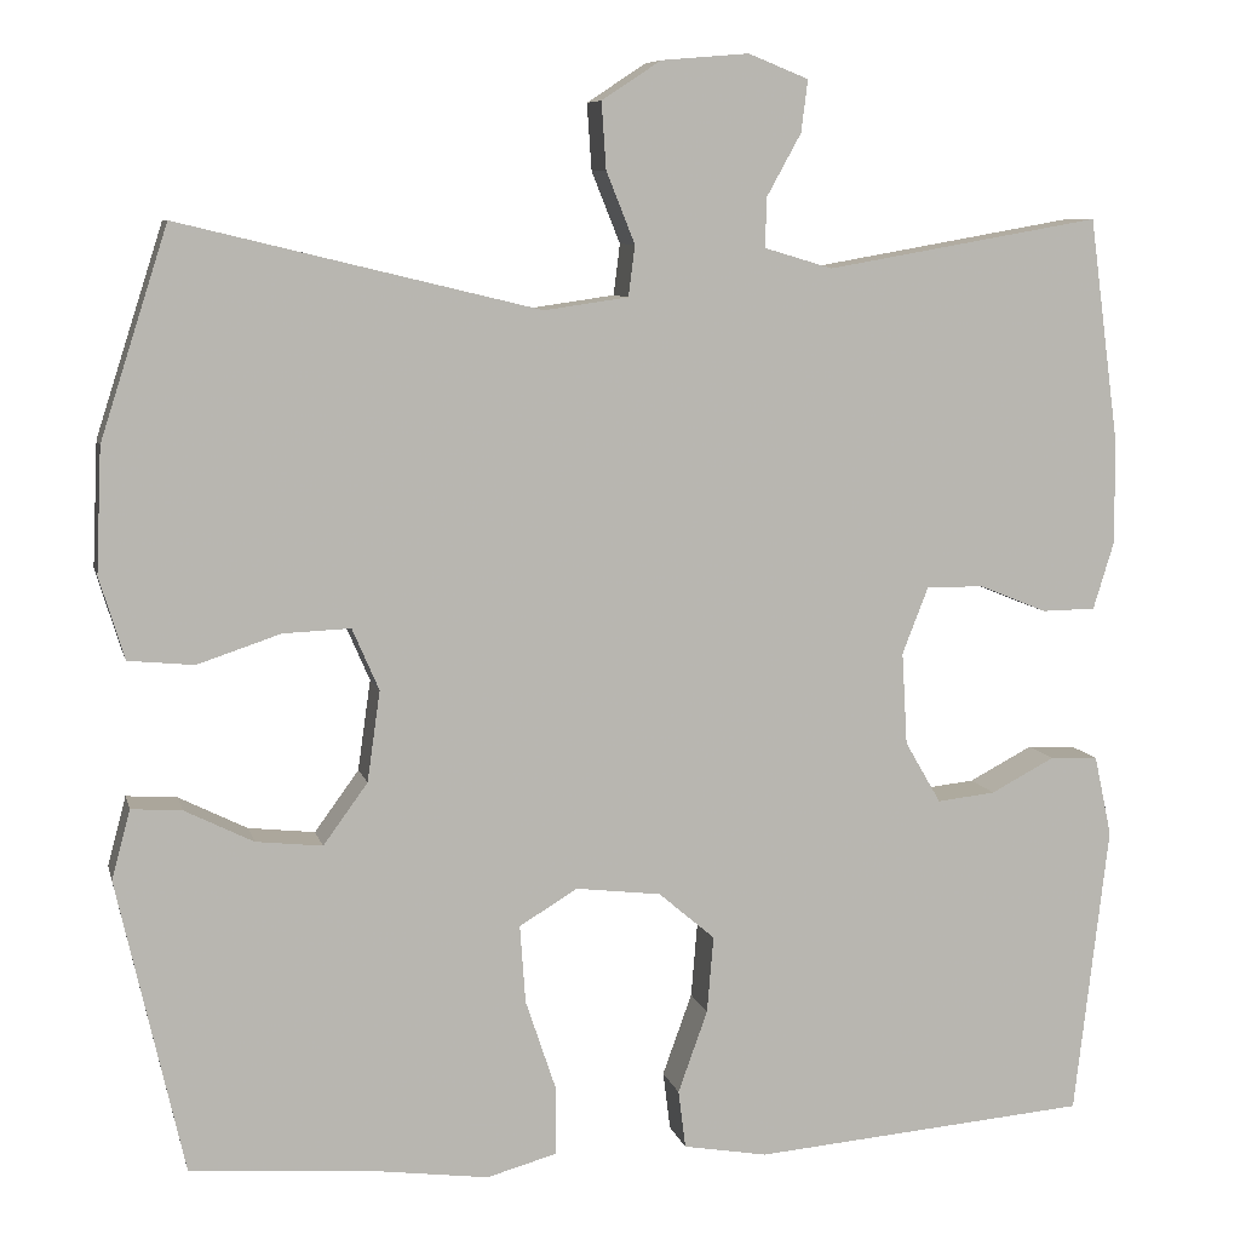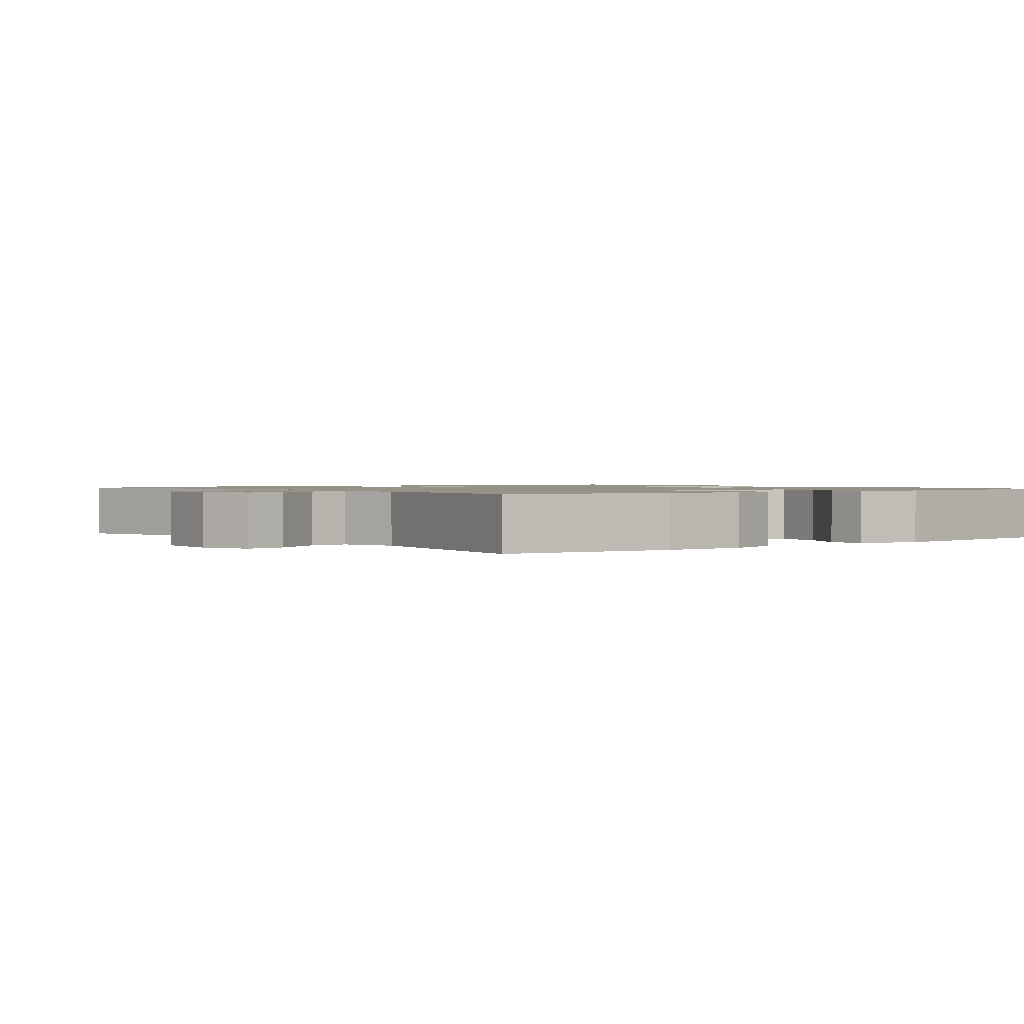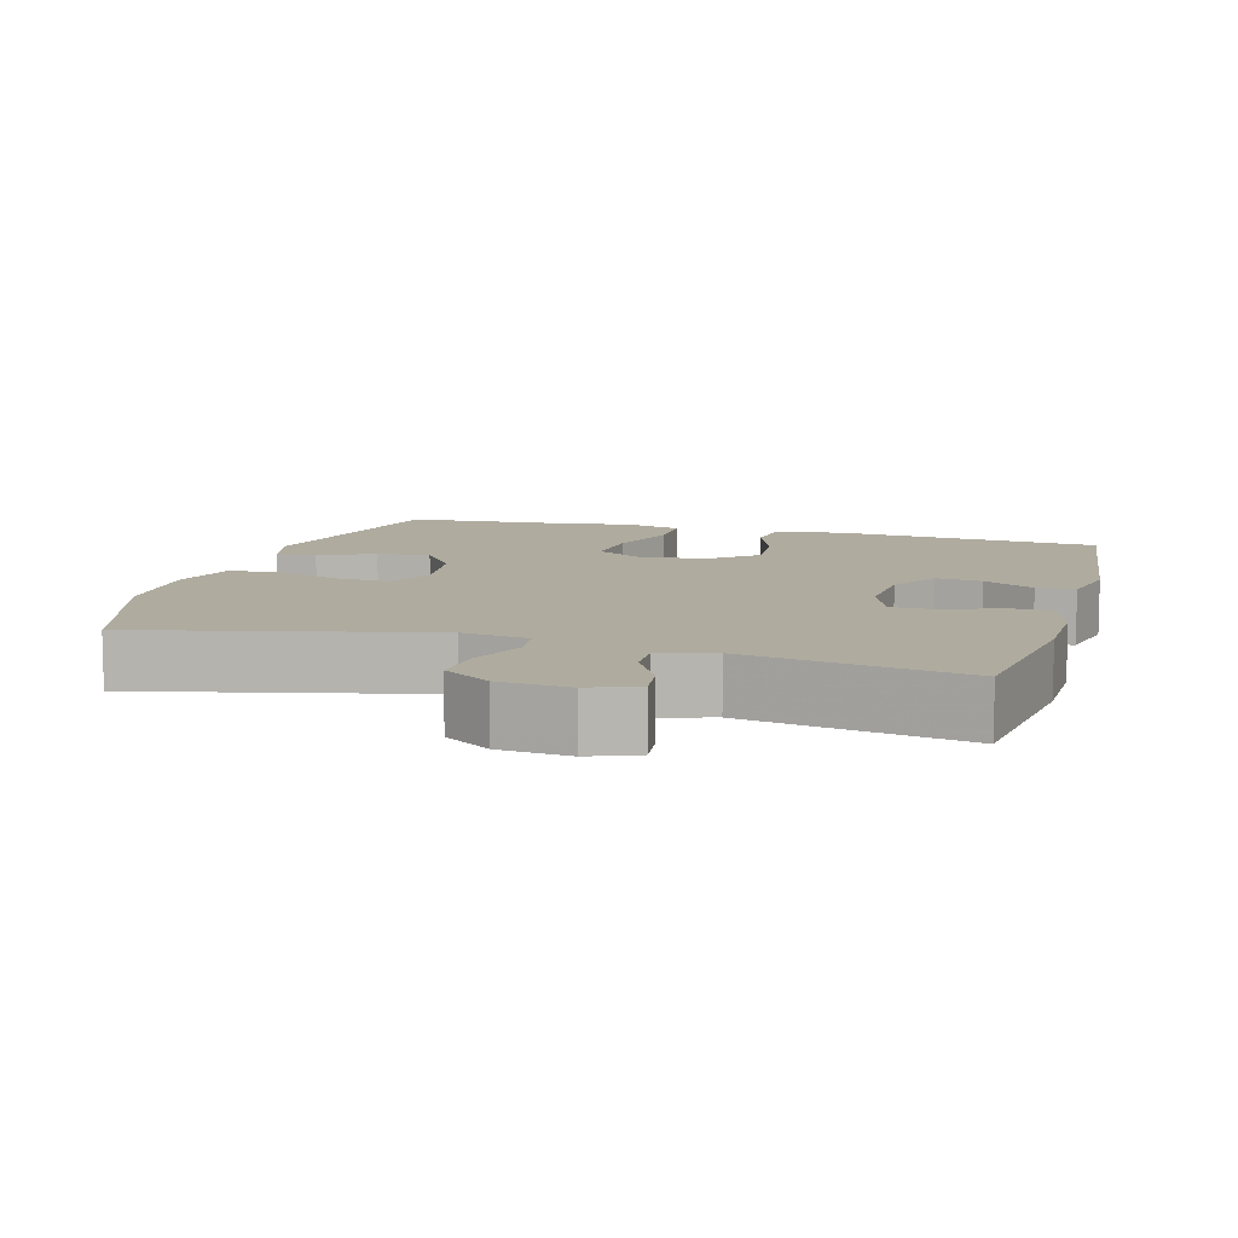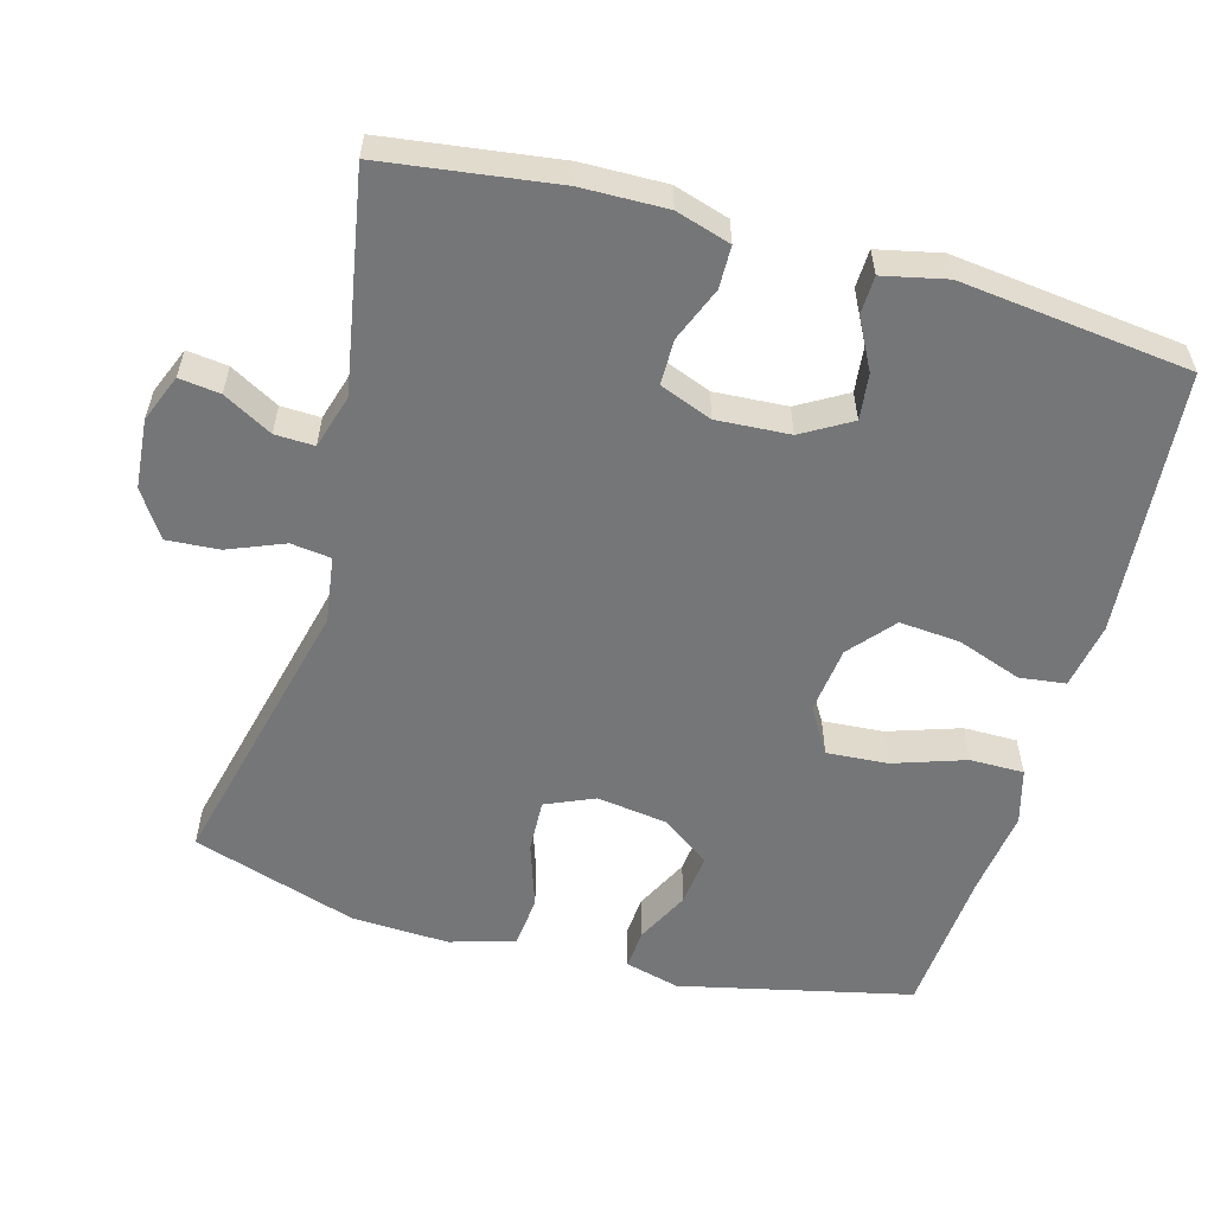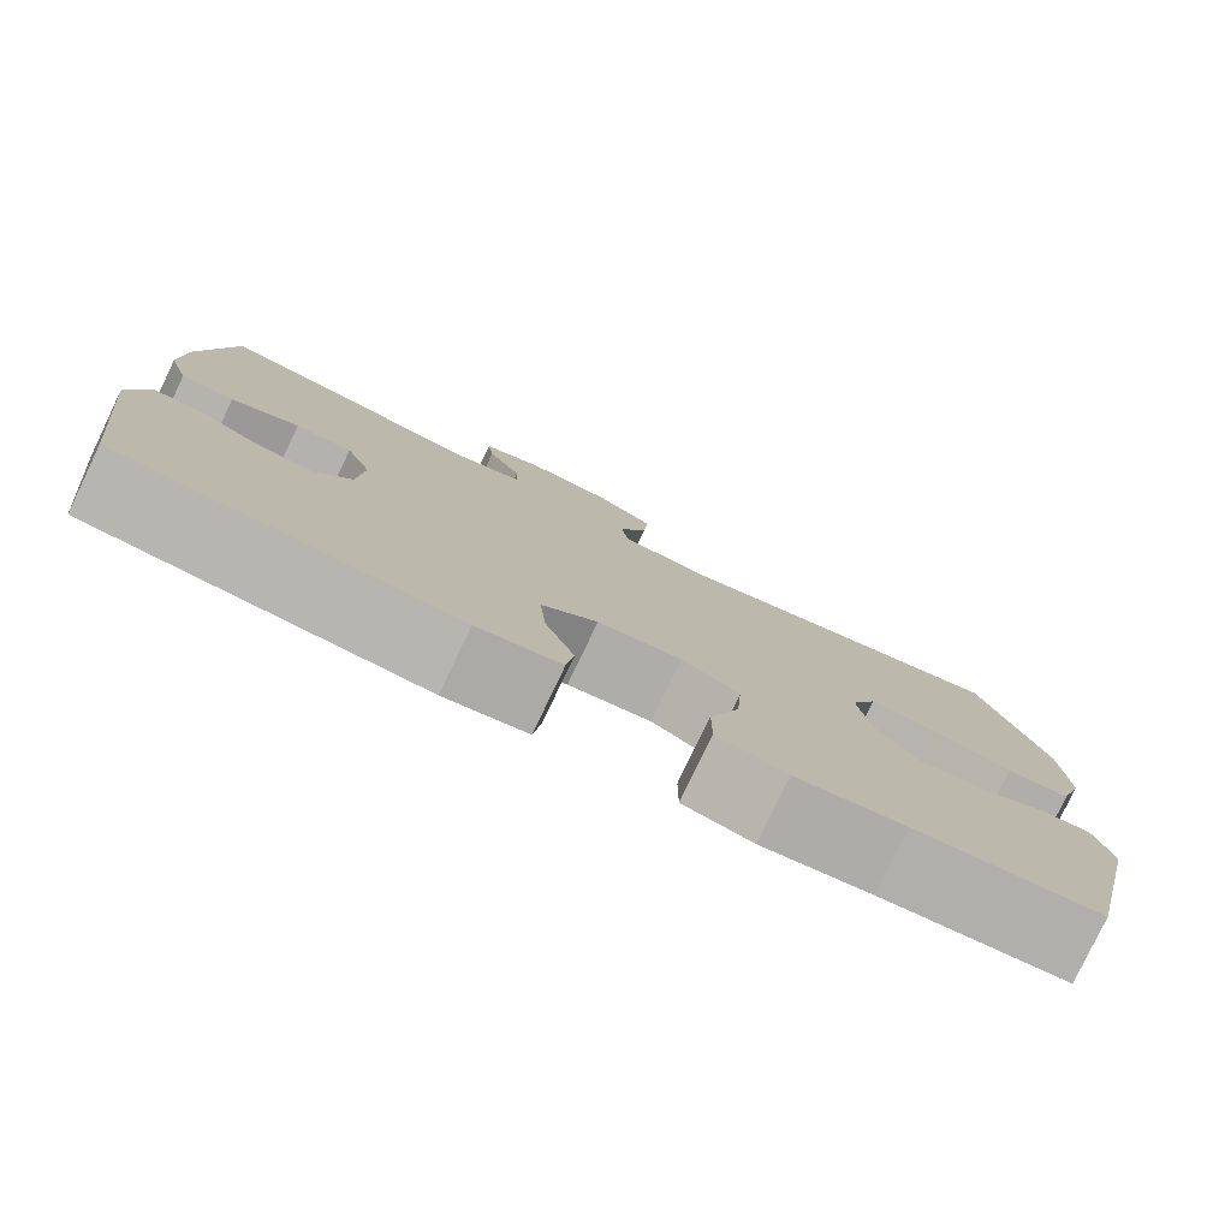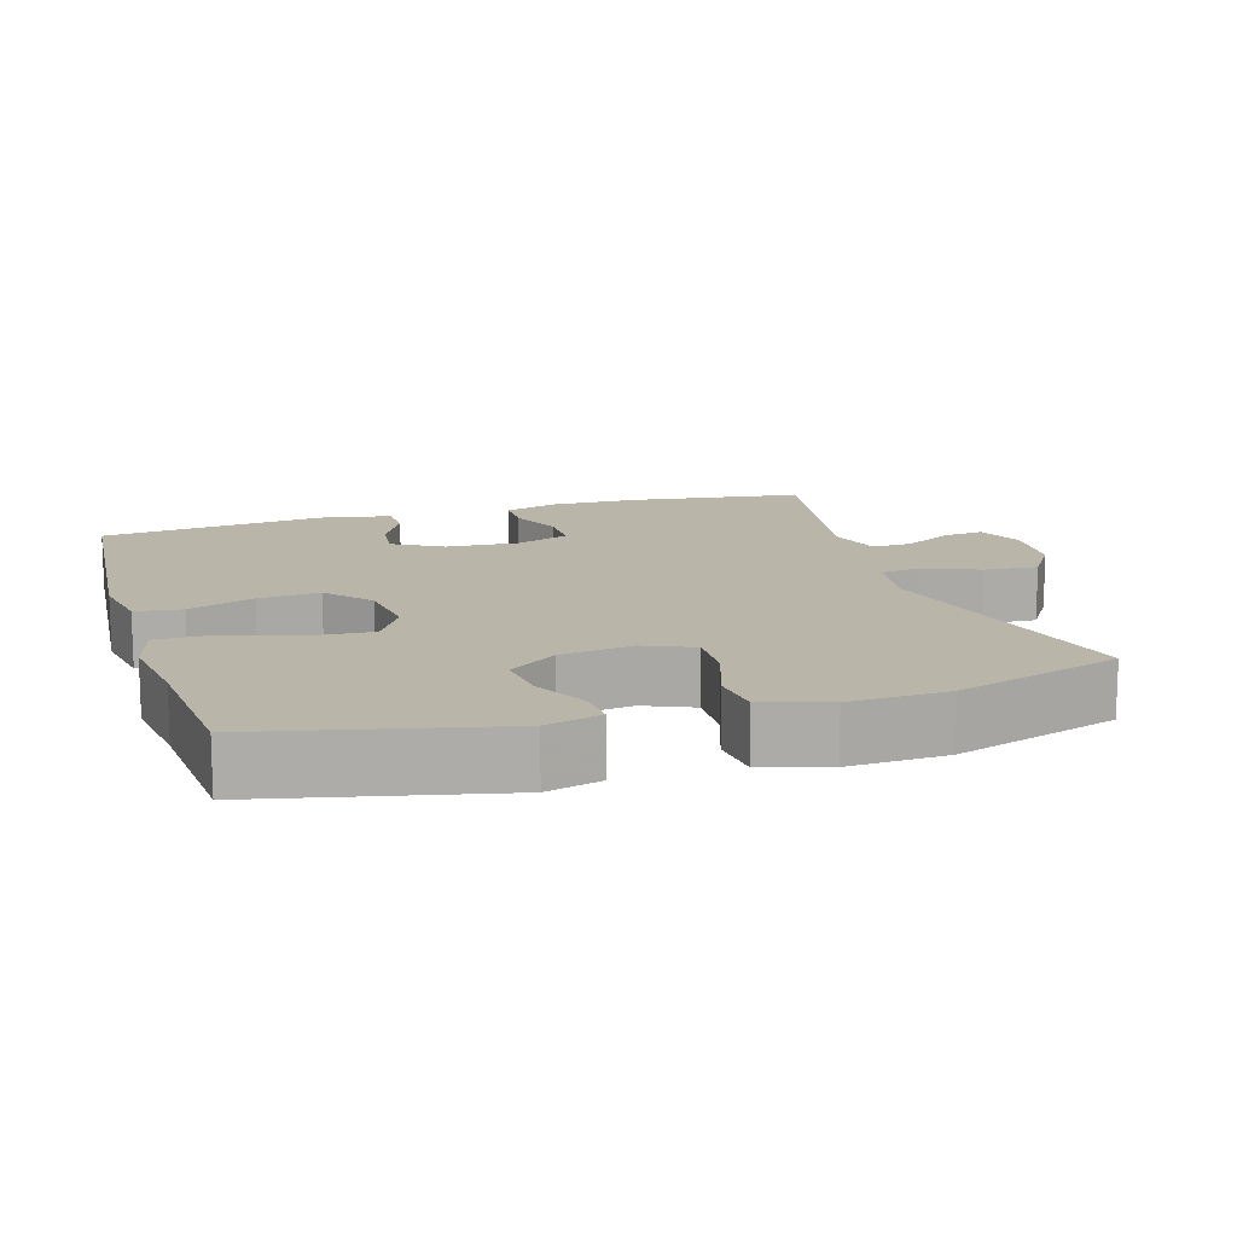
<metadata>
{"format":"obj","ext":"obj","renderer":"f3d","projection":"perspective","resolution":1024,"background":"white","views":[{"elev":8.1,"azim":-13.1,"up":"+Z"},{"elev":1.2,"azim":51.5,"up":"+Y"},{"elev":9.6,"azim":16.1,"up":"+Y"},{"elev":-56.8,"azim":74.5,"up":"+Y"},{"elev":-79.8,"azim":154.4,"up":"+Z"},{"elev":13.6,"azim":-107.1,"up":"+Y"}]}
</metadata>
<code>
v 0.5 0.07 0.5
v 0.532 0.07 0.262
v 0.534 0.07 0.146
v 0.511 0.07 0.071
v 0.453 0.07 0.07
v 0.379 0.07 0.1
v 0.317 0.07 0.1
v 0.289 0.07 0.028
v 0.295 0.07 -0.072
v 0.334 0.07 -0.139
v 0.397 0.07 -0.132
v 0.466 0.07 -0.096
v 0.518 0.07 -0.098
v 0.537 0.07 -0.185
v 0.5 0.07 -0.5
v 0.136 0.07 -0.53
v 0.045 0.07 -0.514
v 0.037 0.07 -0.451
v 0.069 0.07 -0.362
v 0.076 0.07 -0.279
v 0.015 0.07 -0.227
v -0.077 0.07 -0.216
v -0.14 0.07 -0.254
v -0.134 0.07 -0.338
v -0.101 0.07 -0.437
v -0.101 0.07 -0.511
v -0.177 0.07 -0.532
v -0.296 0.07 -0.516
v -0.5 0.07 -0.5
v -0.572 0.07 -0.181
v -0.552 0.07 -0.106
v -0.497 0.07 -0.11
v -0.423 0.07 -0.147
v -0.351 0.07 -0.155
v -0.303 0.07 -0.089
v -0.289 0.07 0.009
v -0.318 0.07 0.076
v -0.391 0.07 0.073
v -0.481 0.07 0.043
v -0.552 0.07 0.05
v -0.579 0.07 0.139
v -0.573 0.07 0.273
v -0.5 0.07 0.5
v -0.111 0.07 0.406
v -0.02 0.07 0.419
v -0.013 0.07 0.474
v -0.044 0.07 0.551
v -0.049 0.07 0.623
v 0.015 0.07 0.665
v 0.11 0.07 0.673
v 0.175 0.07 0.647
v 0.168 0.07 0.591
v 0.131 0.07 0.524
v 0.129 0.07 0.47
v 0.203 0.07 0.448
v 0.5 0 0.5
v 0.532 0 0.262
v 0.534 0 0.146
v 0.511 0 0.071
v 0.453 0 0.07
v 0.379 0 0.1
v 0.317 0 0.1
v 0.289 0 0.028
v 0.295 0 -0.072
v 0.334 0 -0.139
v 0.397 0 -0.132
v 0.466 0 -0.096
v 0.518 0 -0.098
v 0.537 0 -0.185
v 0.5 0 -0.5
v 0.136 0 -0.53
v 0.045 0 -0.514
v 0.037 0 -0.451
v 0.069 0 -0.362
v 0.076 0 -0.279
v 0.015 0 -0.227
v -0.077 0 -0.216
v -0.14 0 -0.254
v -0.134 0 -0.338
v -0.101 0 -0.437
v -0.101 0 -0.511
v -0.177 0 -0.532
v -0.296 0 -0.516
v -0.5 0 -0.5
v -0.572 0 -0.181
v -0.552 0 -0.106
v -0.497 0 -0.11
v -0.423 0 -0.147
v -0.351 0 -0.155
v -0.303 0 -0.089
v -0.289 0 0.009
v -0.318 0 0.076
v -0.391 0 0.073
v -0.481 0 0.043
v -0.552 0 0.05
v -0.579 0 0.139
v -0.573 0 0.273
v -0.5 0 0.5
v -0.111 0 0.406
v -0.02 0 0.419
v -0.013 0 0.474
v -0.044 0 0.551
v -0.049 0 0.623
v 0.015 0 0.665
v 0.11 0 0.673
v 0.175 0 0.647
v 0.168 0 0.591
v 0.131 0 0.524
v 0.129 0 0.47
v 0.203 0 0.448
f 50 51 52 53
f 50 53 54
f 49 50 54
f 46 47 48 49
f 45 46 49 54
f 41 42 43 44
f 41 44 45
f 38 39 40 41
f 37 38 41 45
f 36 37 45 54
f 30 31 32 33
f 28 29 30 33
f 28 33 34
f 27 28 34 35
f 24 25 26 27
f 23 24 27 35
f 16 17 18 19
f 16 19 20
f 15 16 20
f 14 15 20 21
f 11 12 13 14
f 10 11 14 21
f 3 4 5 6
f 3 6 7
f 55 1 2 3
f 55 3 7
f 54 55 7 8
f 36 54 8 9
f 22 23 35 36
f 21 22 36
f 9 10 21 36
f 108 107 106 105
f 109 108 105
f 109 105 104
f 104 103 102 101
f 109 104 101 100
f 99 98 97 96
f 100 99 96
f 96 95 94 93
f 100 96 93 92
f 109 100 92 91
f 88 87 86 85
f 88 85 84 83
f 89 88 83
f 90 89 83 82
f 82 81 80 79
f 90 82 79 78
f 74 73 72 71
f 75 74 71
f 75 71 70
f 76 75 70 69
f 69 68 67 66
f 76 69 66 65
f 61 60 59 58
f 62 61 58
f 58 57 56 110
f 62 58 110
f 63 62 110 109
f 64 63 109 91
f 91 90 78 77
f 91 77 76
f 91 76 65 64
f 1 56 57 2
f 2 57 58 3
f 3 58 59 4
f 4 59 60 5
f 5 60 61 6
f 6 61 62 7
f 7 62 63 8
f 8 63 64 9
f 9 64 65 10
f 10 65 66 11
f 11 66 67 12
f 12 67 68 13
f 13 68 69 14
f 14 69 70 15
f 15 70 71 16
f 16 71 72 17
f 17 72 73 18
f 18 73 74 19
f 19 74 75 20
f 20 75 76 21
f 21 76 77 22
f 22 77 78 23
f 23 78 79 24
f 24 79 80 25
f 25 80 81 26
f 26 81 82 27
f 27 82 83 28
f 28 83 84 29
f 29 84 85 30
f 30 85 86 31
f 31 86 87 32
f 32 87 88 33
f 33 88 89 34
f 34 89 90 35
f 35 90 91 36
f 36 91 92 37
f 37 92 93 38
f 38 93 94 39
f 39 94 95 40
f 40 95 96 41
f 41 96 97 42
f 42 97 98 43
f 43 98 99 44
f 44 99 100 45
f 45 100 101 46
f 46 101 102 47
f 47 102 103 48
f 48 103 104 49
f 49 104 105 50
f 50 105 106 51
f 51 106 107 52
f 52 107 108 53
f 53 108 109 54
f 54 109 110 55
f 55 110 56 1

</code>
